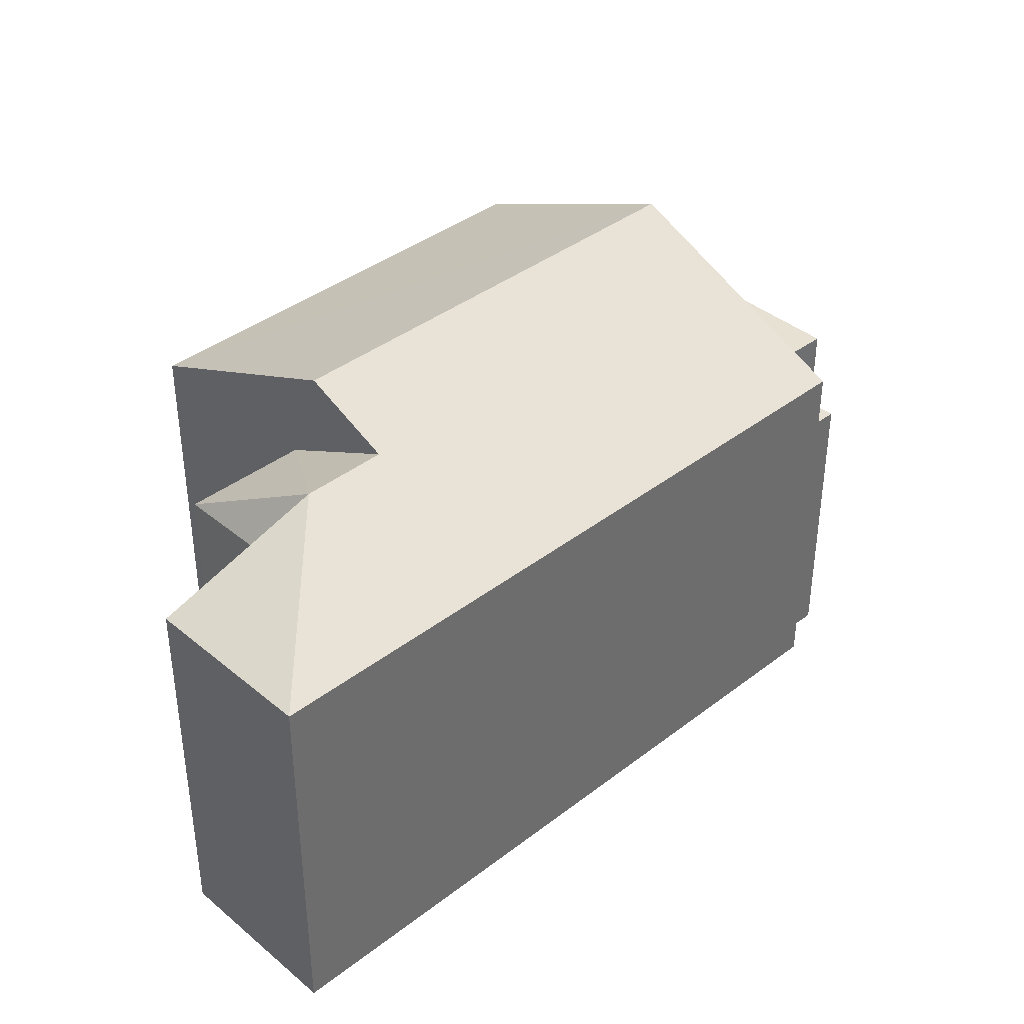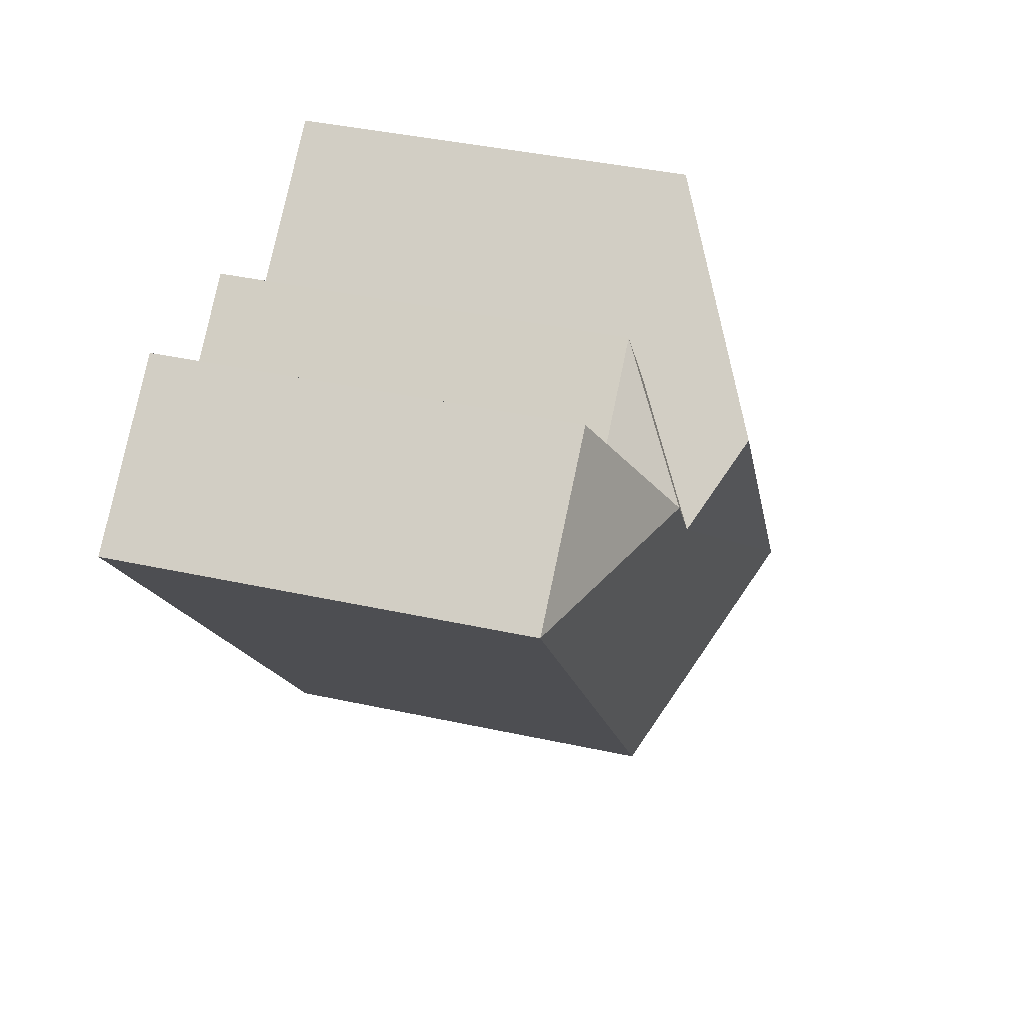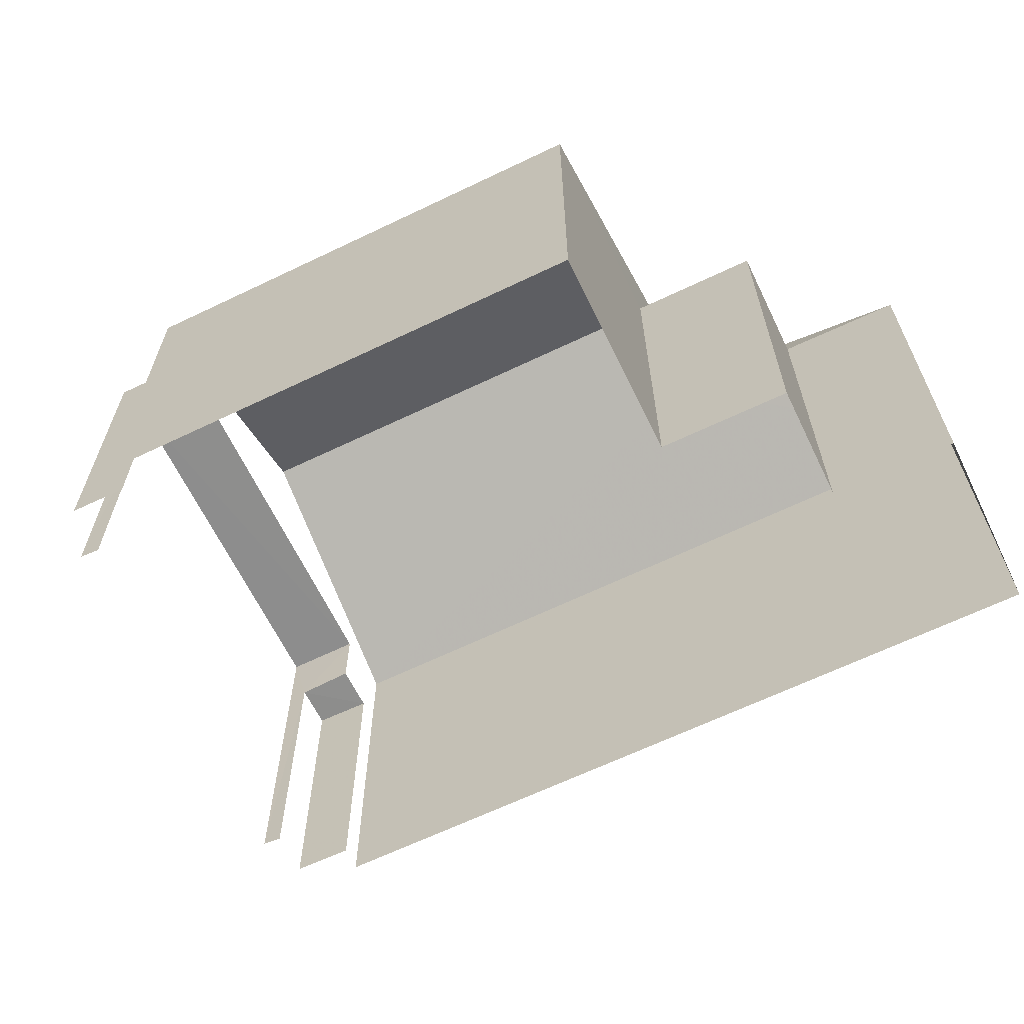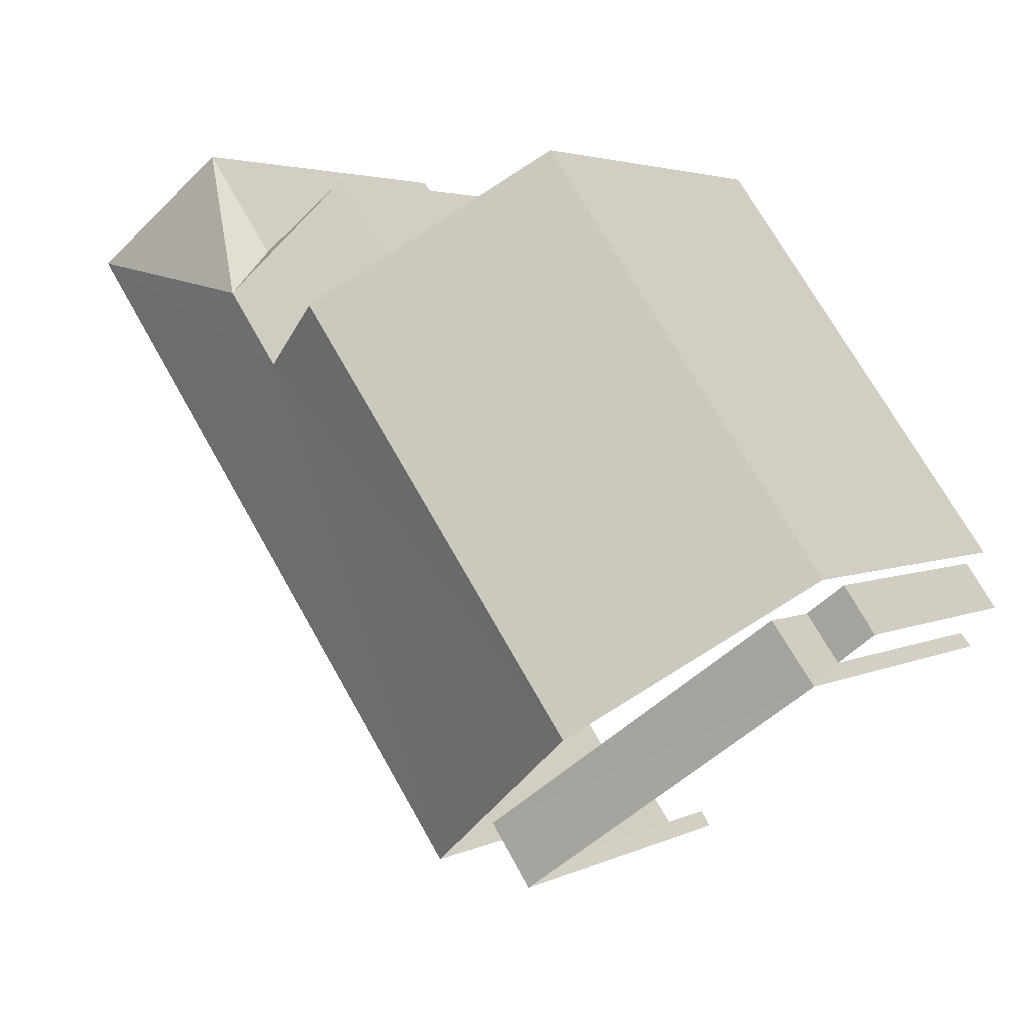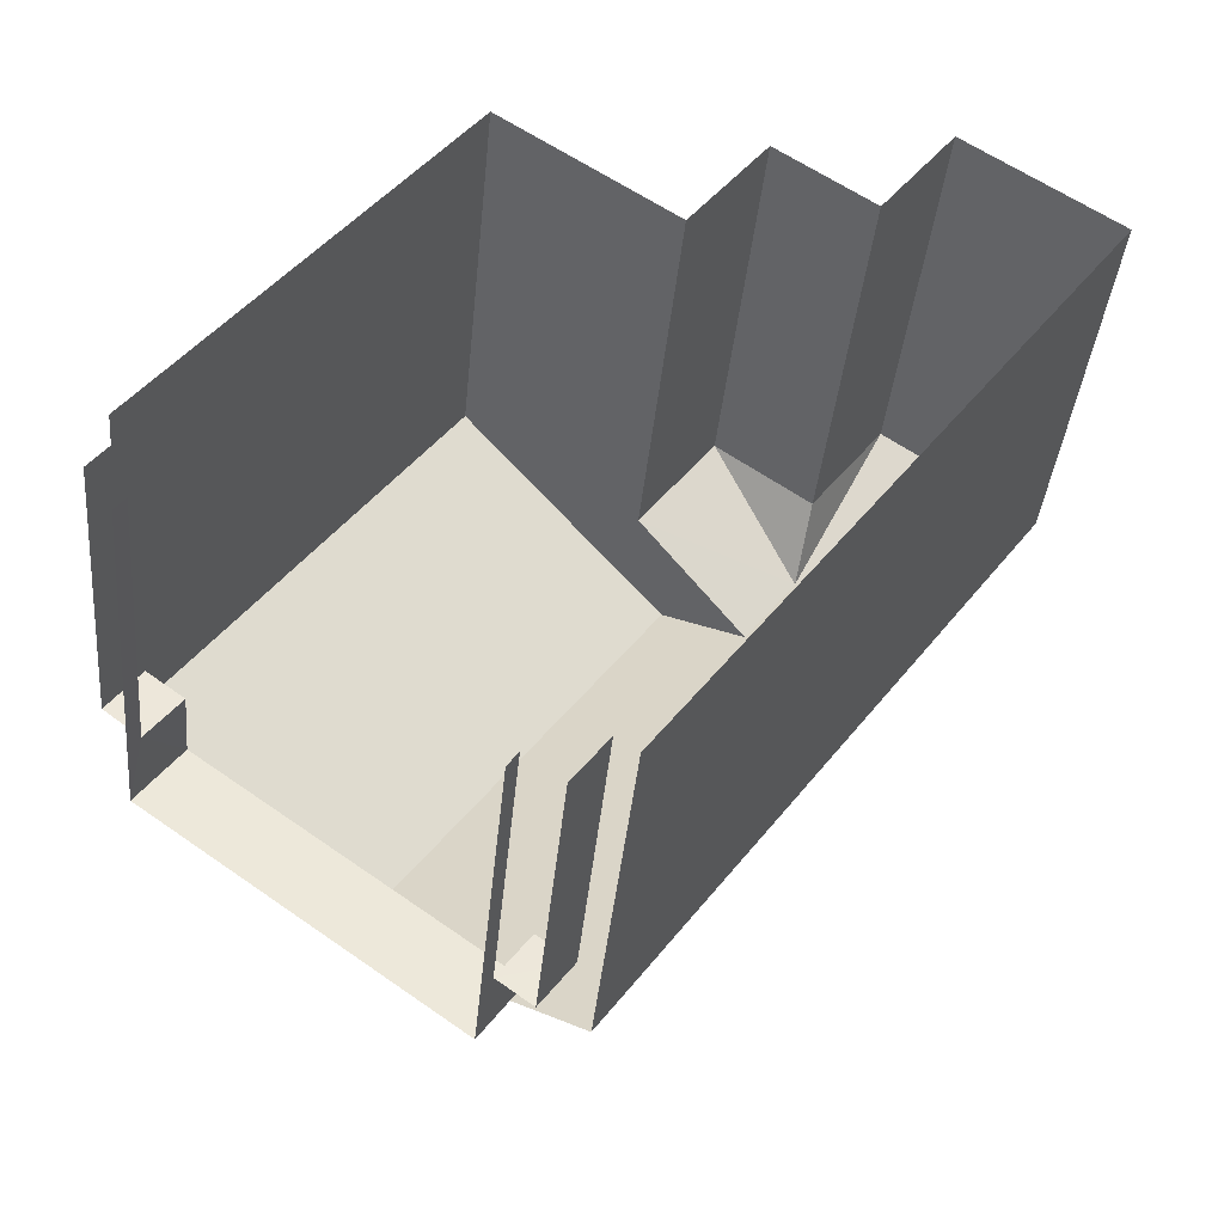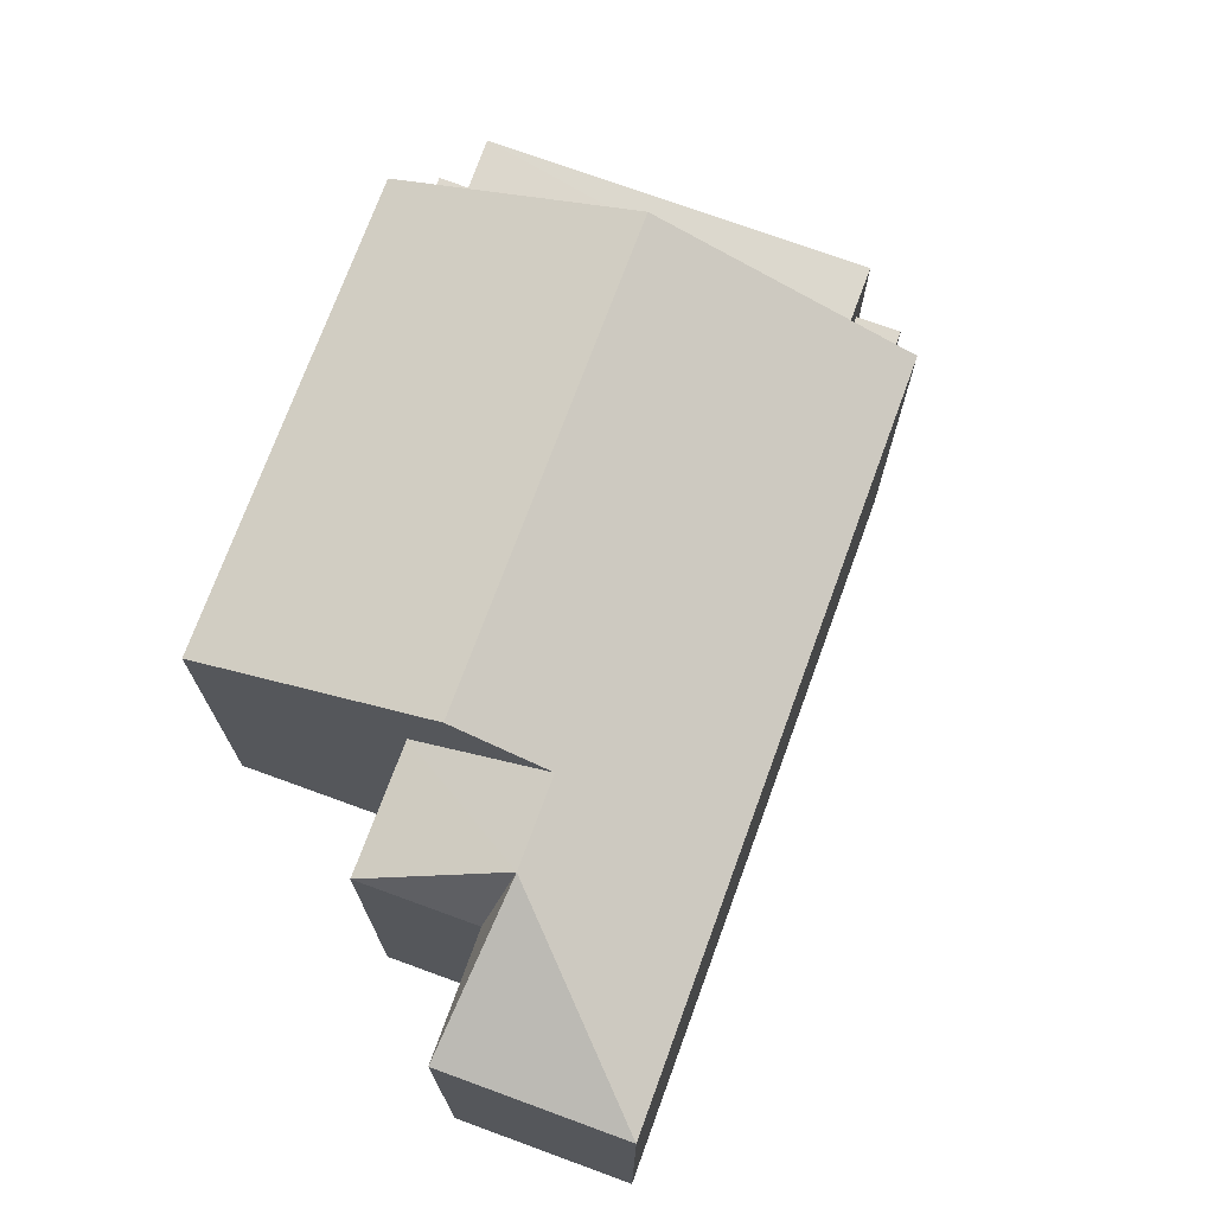
<metadata>
{"format":"obj","ext":"obj","renderer":"f3d","projection":"perspective","resolution":1024,"background":"white","views":[{"elev":39.0,"azim":-98.1,"up":"+Z"},{"elev":41.5,"azim":-75.1,"up":"+Y"},{"elev":-64.7,"azim":151.7,"up":"+Z"},{"elev":3.4,"azim":32.7,"up":"+Y"},{"elev":-39.8,"azim":174.4,"up":"+Y"},{"elev":72.7,"azim":-124.0,"up":"+Z"}]}
</metadata>
<code>
v -2.26e+05 -1.282e+05 11.05
v -2.26e+05 -1.282e+05 11.05
v -2.26e+05 -1.282e+05 11.05
v -2.26e+05 -1.282e+05 11.05
v -2.26e+05 -1.282e+05 11.05
v -2.26e+05 -1.282e+05 11.05
v -2.26e+05 -1.282e+05 11.05
v -2.26e+05 -1.282e+05 11.05
v -2.26e+05 -1.282e+05 11.05
v -2.26e+05 -1.282e+05 11.05
v -2.26e+05 -1.282e+05 11.05
v -2.26e+05 -1.282e+05 11.05
v -2.26e+05 -1.282e+05 11.05
v -2.26e+05 -1.282e+05 11.05
v -2.26e+05 -1.282e+05 11.05
v -2.26e+05 -1.282e+05 11.05
v -2.26e+05 -1.282e+05 16.99
v -2.26e+05 -1.282e+05 16.99
v -2.26e+05 -1.282e+05 18.06
v -2.26e+05 -1.282e+05 18.06
v -2.26e+05 -1.282e+05 16.99
v -2.26e+05 -1.282e+05 16.99
v -2.26e+05 -1.282e+05 16.82
v -2.26e+05 -1.282e+05 16.82
v -2.26e+05 -1.282e+05 16.82
v -2.26e+05 -1.282e+05 16.82
v -2.26e+05 -1.282e+05 18.68
v -2.26e+05 -1.282e+05 18.68
v -2.26e+05 -1.282e+05 16.99
v -2.26e+05 -1.282e+05 16.99
v -2.26e+05 -1.282e+05 15.7
v -2.26e+05 -1.282e+05 15.7
v -2.26e+05 -1.282e+05 15.7
v -2.26e+05 -1.282e+05 15.7
v -2.26e+05 -1.282e+05 15.7
v -2.26e+05 -1.282e+05 15.7
v -2.26e+05 -1.282e+05 15.7
v -2.26e+05 -1.282e+05 15.7
v -2.26e+05 -1.282e+05 16.99
v -2.26e+05 -1.282e+05 16.99
f 1 2 3
f 4 1 5
f 6 7 8
f 6 8 3
f 9 10 11
f 8 12 13
f 14 5 1
f 14 9 15
f 16 10 9
f 13 16 14
f 3 13 1
f 3 8 13
f 13 14 1
f 14 16 9
f 35 2 36
f 35 3 2
f 31 33 12
f 8 31 12
f 32 16 13
f 1 4 37
f 26 38 37
f 29 16 32
f 39 37 4
f 23 32 34
f 29 23 27
f 27 26 39
f 23 26 27
f 39 26 37
f 29 32 23
f 24 7 6
f 25 24 6
f 17 18 19
f 20 17 19
f 19 21 22
f 23 24 25
f 26 23 25
f 19 18 21
f 20 27 28
f 27 20 29
f 30 29 20
f 30 20 19
f 31 32 33
f 31 34 32
f 35 36 37
f 38 35 37
f 27 39 40
f 28 27 40
f 19 22 30
f 6 35 25
f 25 35 26
f 6 3 35
f 26 35 38
f 30 10 16
f 29 30 16
f 13 12 33
f 32 13 33
f 37 36 2
f 1 37 2
f 39 4 5
f 40 39 5
f 22 11 10
f 30 22 10
f 22 9 11
f 22 21 9
f 21 15 9
f 21 18 15
f 5 17 40
f 40 17 28
f 5 14 17
f 28 17 20
f 8 7 31
f 7 24 31
f 31 23 34
f 31 24 23
f 17 15 18
f 17 14 15

</code>
